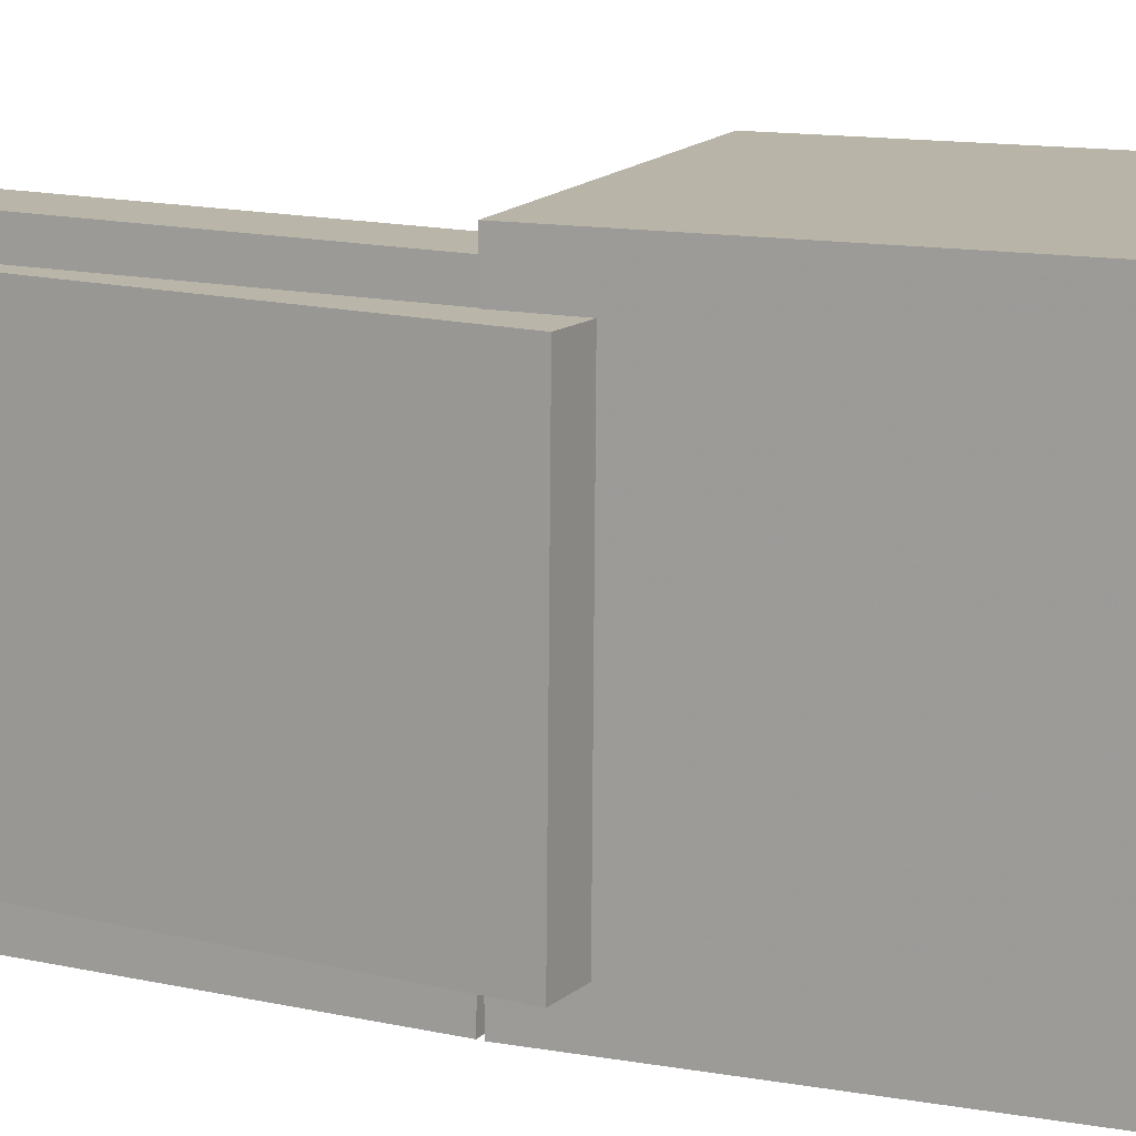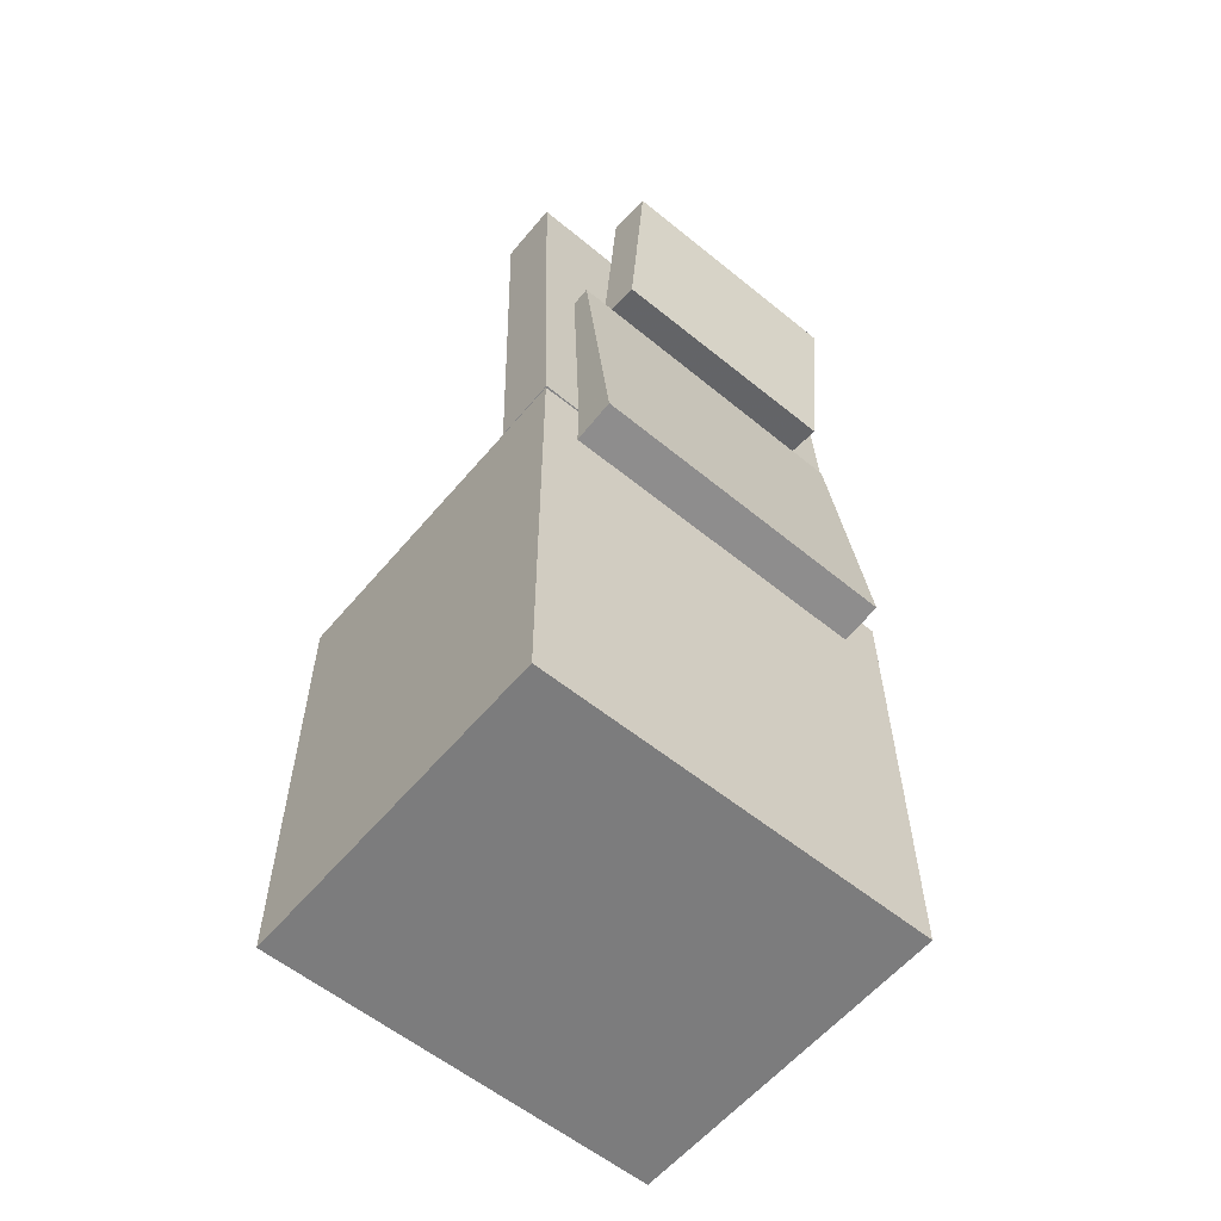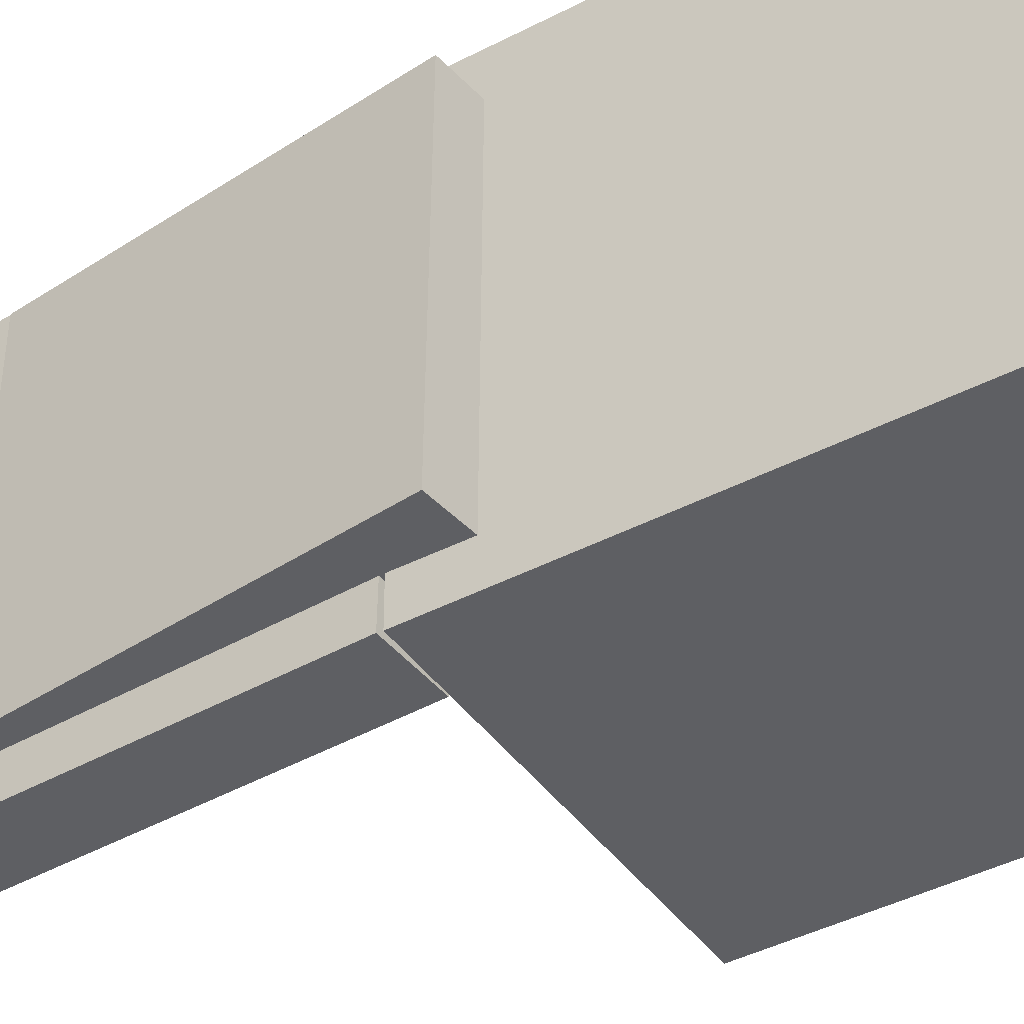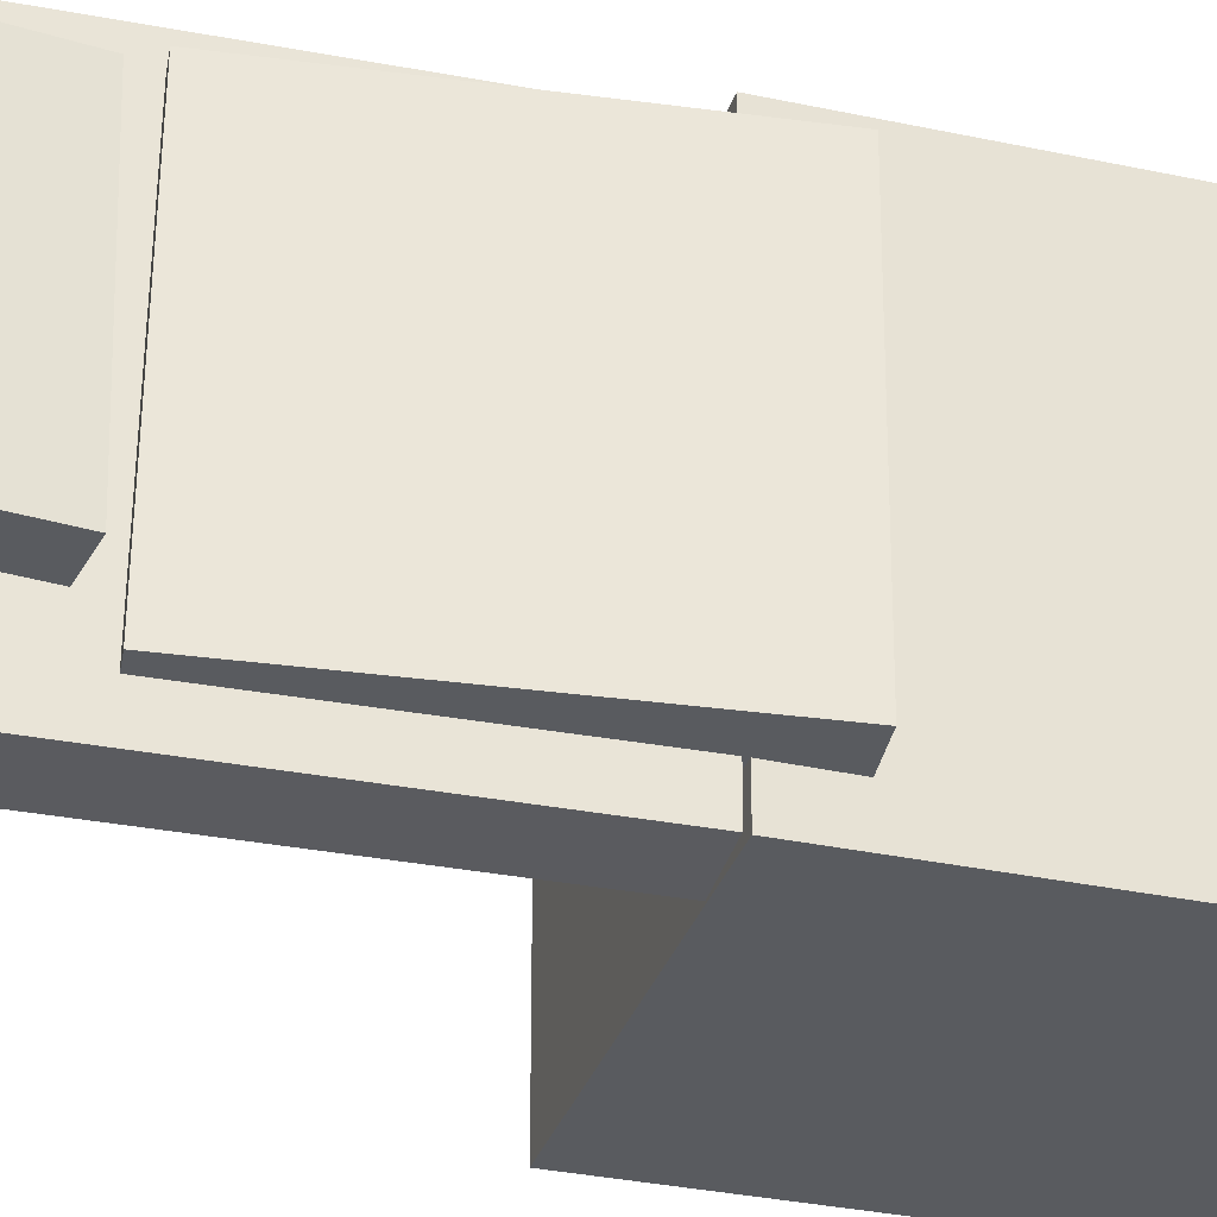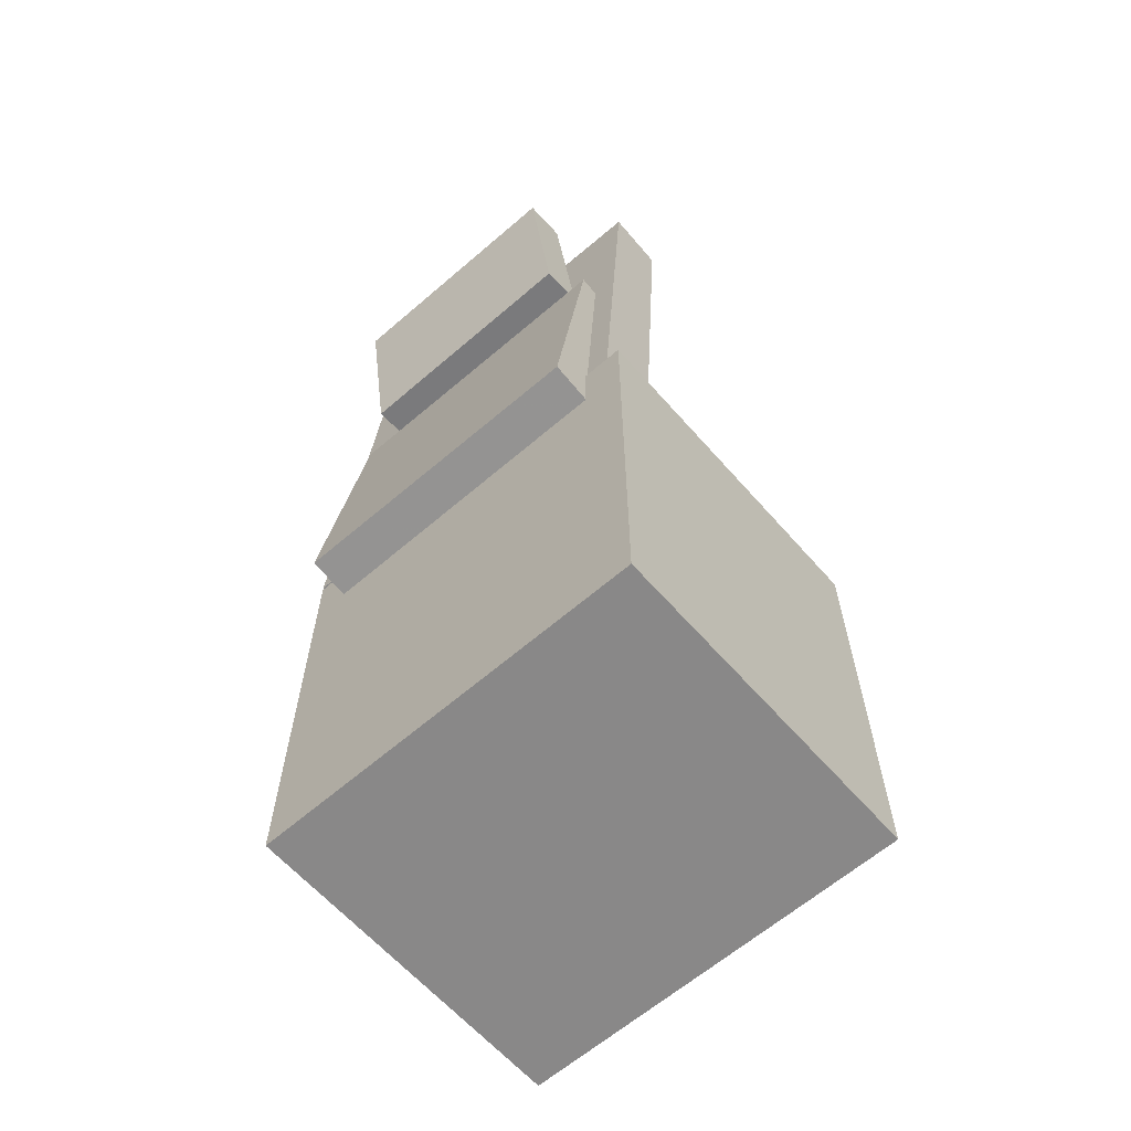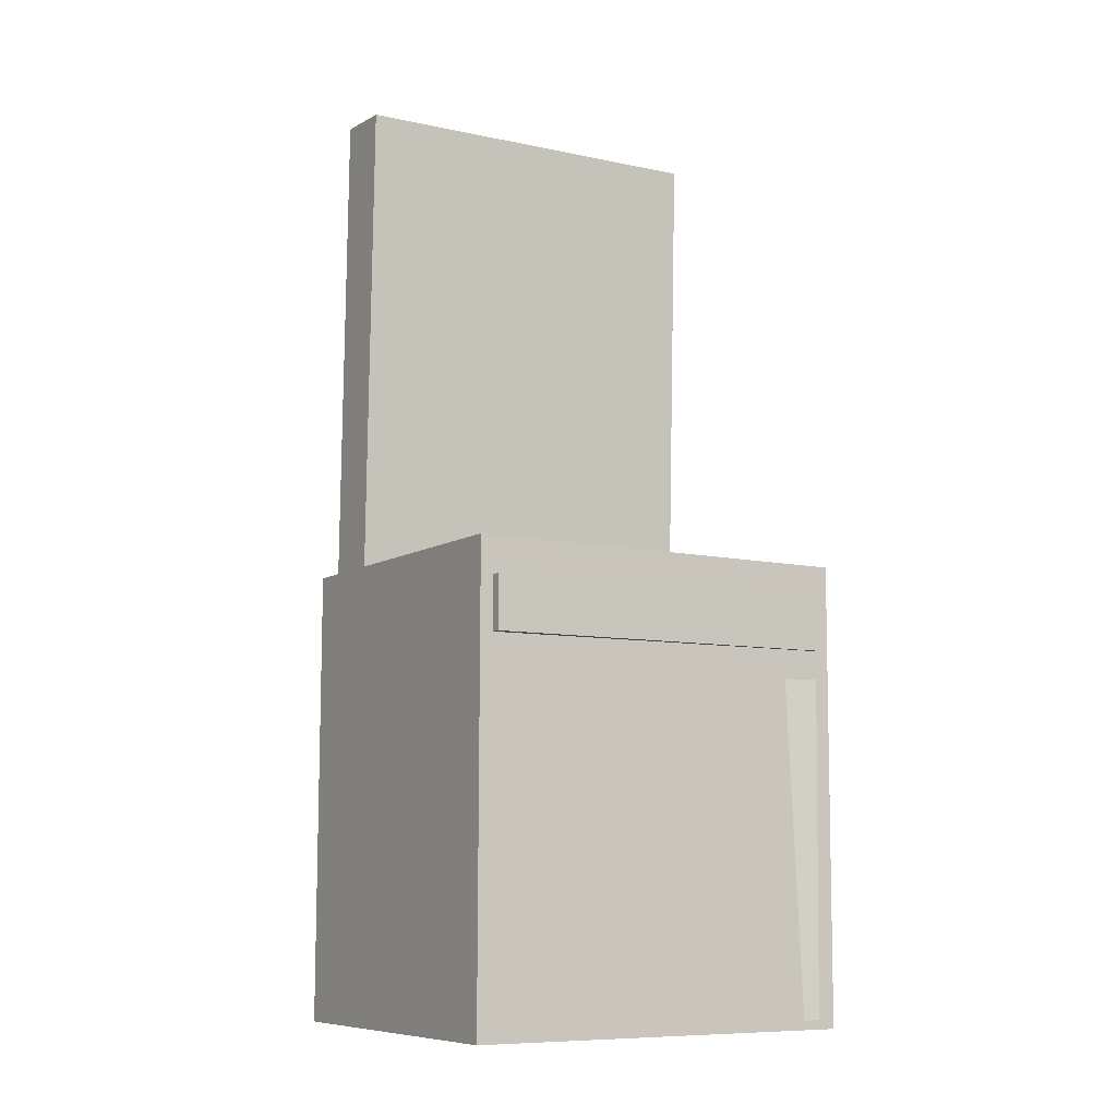
<metadata>
{"format":"obj","ext":"obj","renderer":"f3d","projection":"perspective","resolution":1024,"background":"white","views":[{"elev":13.2,"azim":-67.6,"up":"+Z"},{"elev":-58.8,"azim":-130.0,"up":"+Y"},{"elev":-41.7,"azim":-57.9,"up":"+Z"},{"elev":-32.4,"azim":-106.9,"up":"+Z"},{"elev":-62.8,"azim":-48.9,"up":"+Y"},{"elev":-8.8,"azim":58.6,"up":"+Y"}]}
</metadata>
<code>
v -0.1764 0.4077 -0.1052
v -0.175 0.4136 0.1093
v -0.1391 0.4129 -0.1056
v -0.1376 0.4188 0.1089
v -0.1544 0.2499 -0.101
v -0.153 0.2558 0.1135
v -0.1171 0.2551 -0.1014
v -0.1156 0.261 0.1131
f 1.0 7.0 5.0
f 1.0 3.0 7.0
f 1.0 4.0 3.0
f 1.0 2.0 4.0
f 3.0 8.0 7.0
f 3.0 4.0 8.0
f 5.0 7.0 8.0
f 5.0 8.0 6.0
f 1.0 5.0 6.0
f 1.0 6.0 2.0
f 2.0 6.0 8.0
f 2.0 8.0 4.0
v -0.05951 -0.06851 -0.1532
v -0.05589 -0.07086 0.1637
v -0.05947 -0.02377 -0.1529
v -0.05585 -0.02613 0.1641
v 0.1646 -0.06869 -0.1558
v 0.1683 -0.07104 0.1612
v 0.1647 -0.02395 -0.1554
v 0.1683 -0.02631 0.1615
f 9.0 15.0 13.0
f 9.0 11.0 15.0
f 9.0 12.0 11.0
f 9.0 10.0 12.0
f 11.0 16.0 15.0
f 11.0 12.0 16.0
f 13.0 15.0 16.0
f 13.0 16.0 14.0
f 9.0 13.0 14.0
f 9.0 14.0 10.0
f 10.0 14.0 16.0
f 10.0 16.0 12.0
v -0.05429 0.4217 -0.162
v -0.0532 0.417 0.1633
v -0.0772 0.005815 -0.1679
v -0.07611 0.001115 0.1574
v -0.1067 0.4246 -0.1618
v -0.1056 0.4199 0.1636
v -0.1296 0.008698 -0.1677
v -0.1285 0.003998 0.1576
f 17.0 23.0 21.0
f 17.0 19.0 23.0
f 17.0 20.0 19.0
f 17.0 18.0 20.0
f 19.0 24.0 23.0
f 19.0 20.0 24.0
f 21.0 23.0 24.0
f 21.0 24.0 22.0
f 17.0 21.0 22.0
f 17.0 22.0 18.0
f 18.0 22.0 24.0
f 18.0 24.0 20.0
v 0.1311 -0.3753 -0.1625
v 0.1374 -0.09323 -0.1612
v 0.1652 -0.3761 -0.1476
v 0.1714 -0.09406 -0.1463
v 0.1173 -0.3751 -0.131
v 0.1236 -0.09308 -0.1296
v 0.1514 -0.3759 -0.1161
v 0.1577 -0.0939 -0.1148
f 25.0 31.0 29.0
f 25.0 27.0 31.0
f 25.0 28.0 27.0
f 25.0 26.0 28.0
f 27.0 32.0 31.0
f 27.0 28.0 32.0
f 29.0 31.0 32.0
f 29.0 32.0 30.0
f 25.0 29.0 30.0
f 25.0 30.0 26.0
f 26.0 30.0 32.0
f 26.0 32.0 28.0
v -0.1332 0.2373 -0.1339
v -0.1328 0.2349 0.1384
v -0.09213 0.2324 -0.134
v -0.09169 0.23 0.1383
v -0.1663 -0.03778 -0.1362
v -0.1659 -0.04015 0.136
v -0.1252 -0.04272 -0.1363
v -0.1247 -0.04509 0.1359
f 33.0 39.0 37.0
f 33.0 35.0 39.0
f 33.0 36.0 35.0
f 33.0 34.0 36.0
f 35.0 40.0 39.0
f 35.0 36.0 40.0
f 37.0 39.0 40.0
f 37.0 40.0 38.0
f 33.0 37.0 38.0
f 33.0 38.0 34.0
f 34.0 38.0 40.0
f 34.0 40.0 36.0
v -0.1303 0.005592 0.1716
v -0.1311 -0.3828 0.1723
v 0.1602 0.005001 0.1723
v 0.1594 -0.3834 0.173
v -0.1295 0.005014 -0.168
v -0.1303 -0.3834 -0.1674
v 0.161 0.004424 -0.1673
v 0.1602 -0.384 -0.1667
f 41.0 47.0 45.0
f 41.0 43.0 47.0
f 41.0 44.0 43.0
f 41.0 42.0 44.0
f 43.0 48.0 47.0
f 43.0 44.0 48.0
f 45.0 47.0 48.0
f 45.0 48.0 46.0
f 41.0 45.0 46.0
f 41.0 46.0 42.0
f 42.0 46.0 48.0
f 42.0 48.0 44.0

</code>
